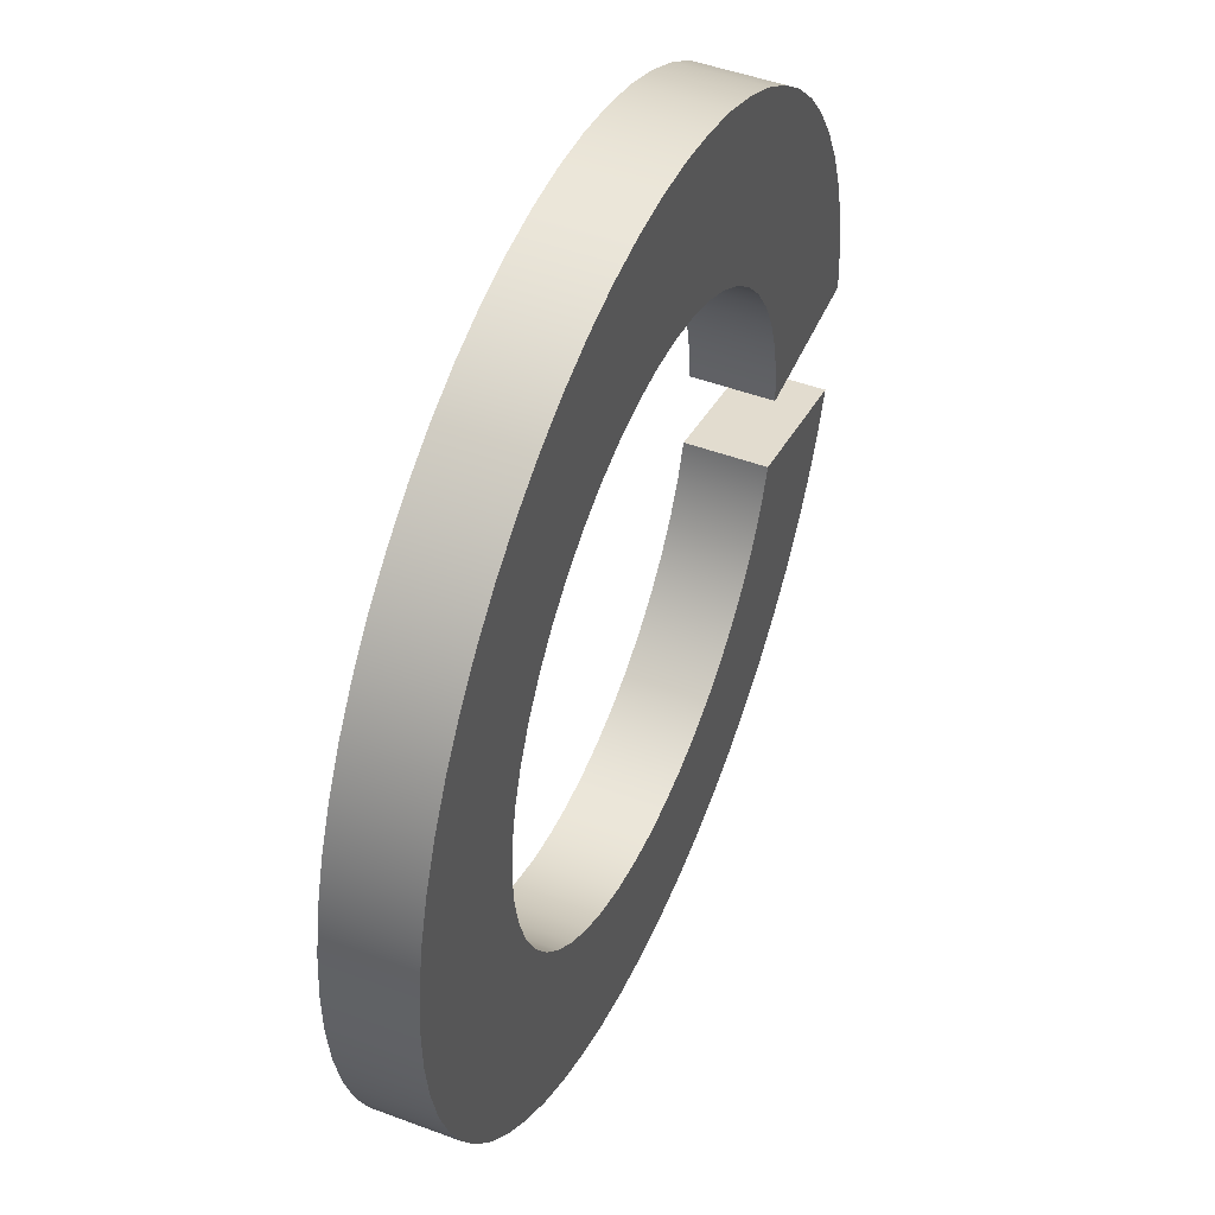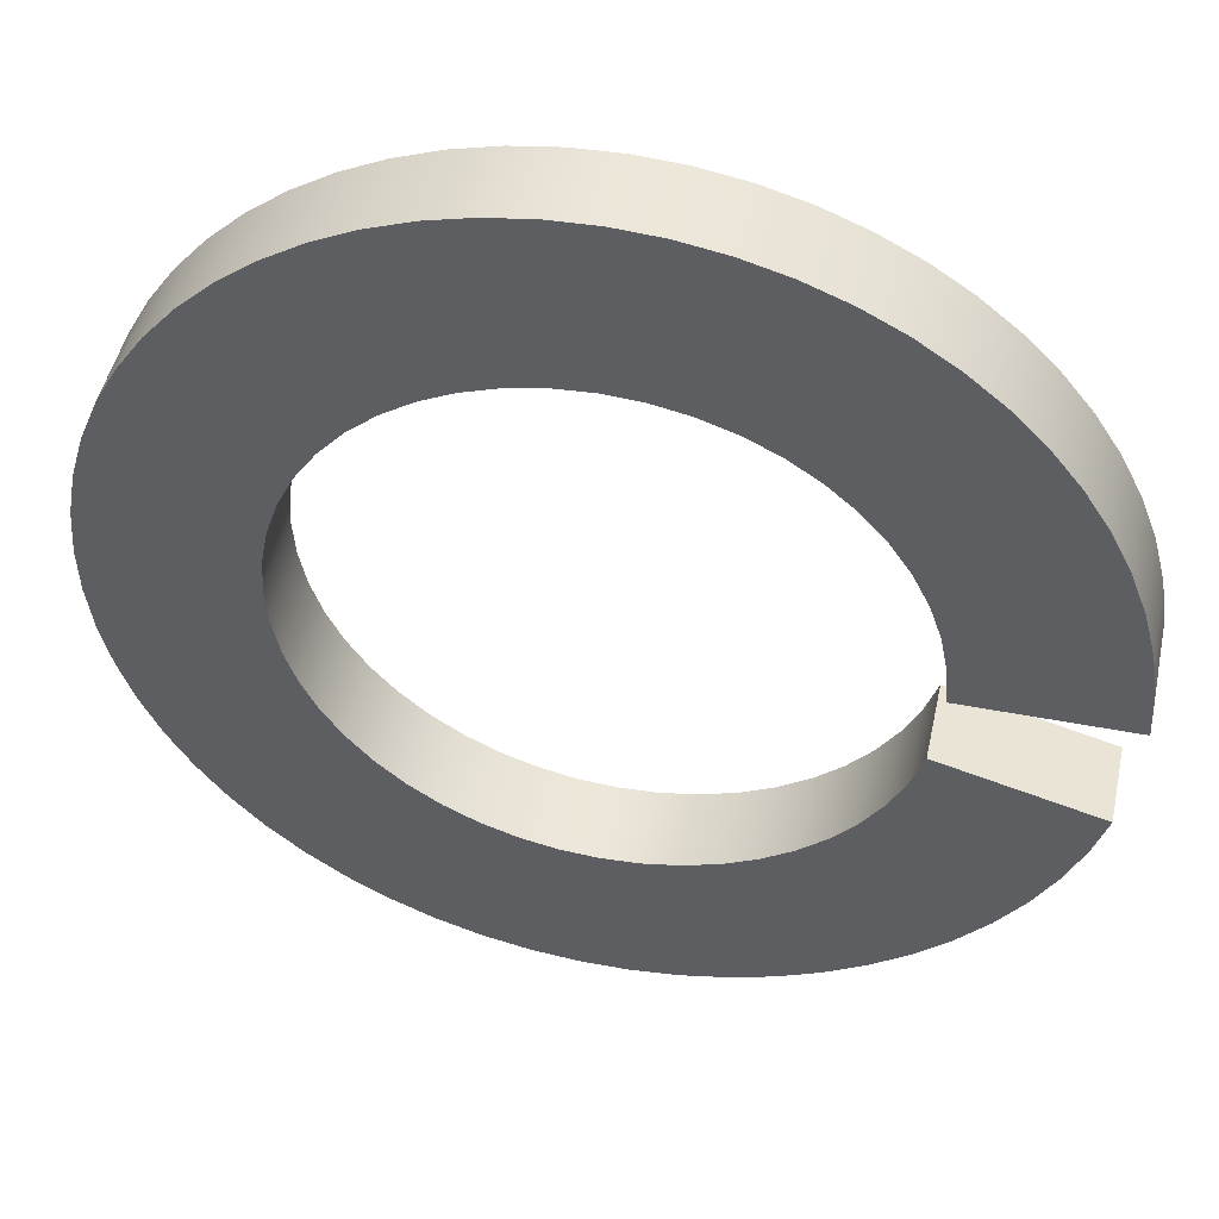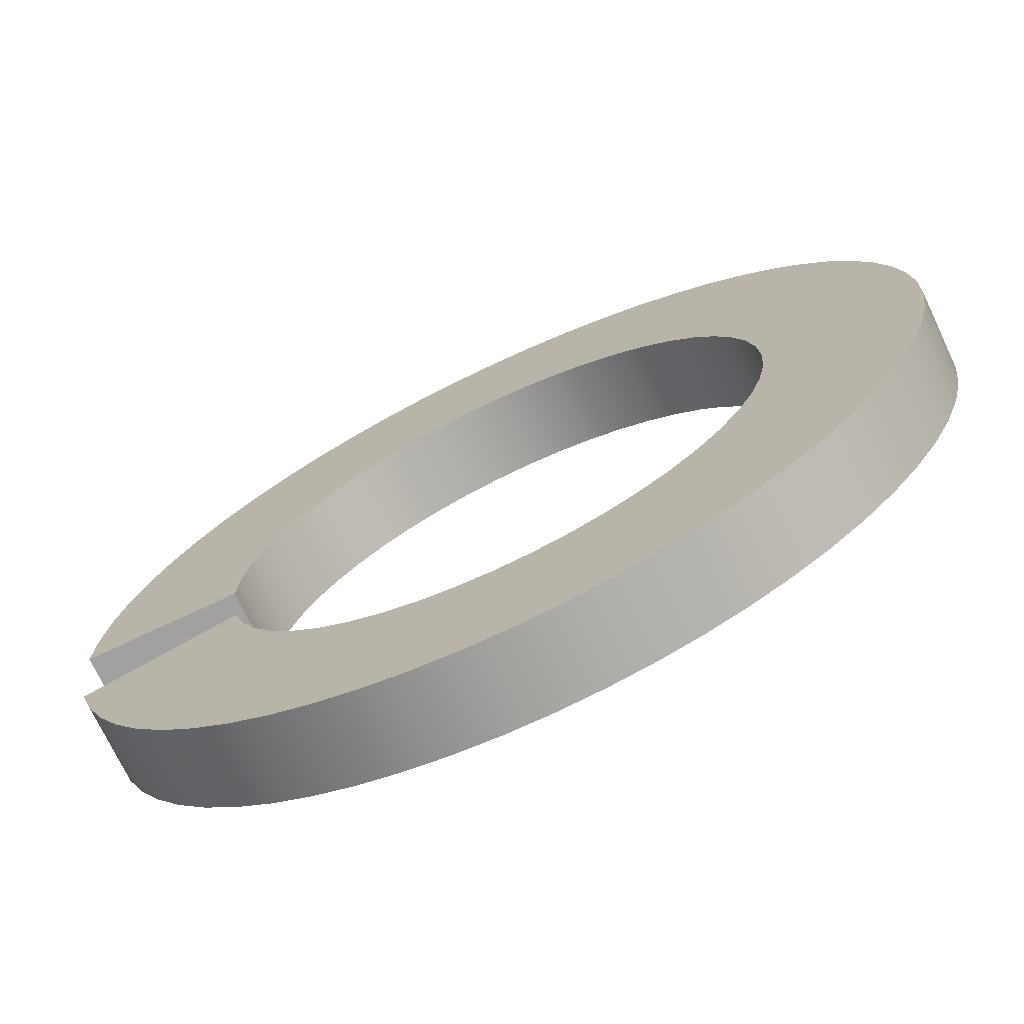
<metadata>
{"format":"obj","ext":"obj","renderer":"f3d","projection":"perspective","resolution":1024,"background":"white","views":[{"elev":47.7,"azim":-67.2,"up":"+Z"},{"elev":48.0,"azim":12.2,"up":"+Z"},{"elev":-72.3,"azim":-154.7,"up":"+Z"}]}
</metadata>
<code>
v 0.0328 0 0
v 0.03252 0 0.004281
v 0.03168 0 0.008489
v 0.0303 0 0.01255
v 0.02841 0 0.0164
v 0.02602 0 0.01997
v 0.02319 0 0.02319
v 0.01997 0 0.02602
v 0.0164 0 0.02841
v 0.01255 0 0.0303
v 0.008489 0 0.03168
v 0.004281 0 0.03252
v -6.025e-18 0 0.0328
v -0.004281 0 0.03252
v -0.008489 0 0.03168
v -0.01255 0 0.0303
v -0.0164 0 0.02841
v -0.01997 0 0.02602
v -0.02319 0 0.02319
v -0.02602 0 0.01997
v -0.02841 0 0.0164
v -0.0303 0 0.01255
v -0.03168 0 0.008489
v -0.03252 0 0.004281
v -0.0328 0 1.055e-17
v -0.03252 0 -0.004281
v -0.03168 0 -0.008489
v -0.0303 0 -0.01255
v -0.02841 0 -0.0164
v -0.02602 0 -0.01997
v -0.02319 0 -0.02319
v -0.01997 0 -0.02602
v -0.0164 0 -0.02841
v -0.01255 0 -0.0303
v -0.008489 0 -0.03168
v -0.004281 0 -0.03252
v -5.275e-18 0 -0.0328
v 0.004281 0 -0.03252
v 0.008489 0 -0.03168
v 0.01255 0 -0.0303
v 0.0164 0 -0.02841
v 0.01997 0 -0.02602
v 0.02319 0 -0.02319
v 0.02602 0 -0.01997
v 0.02841 0 -0.0164
v 0.0303 0 -0.01255
v 0.03168 0 -0.008489
v 0.03168 0.0094 -0.008489
v 0.0303 0.0094 -0.01255
v 0.02841 0.0094 -0.0164
v 0.02602 0.0094 -0.01997
v 0.02319 0.0094 -0.02319
v 0.01997 0.0094 -0.02602
v 0.0164 0.0094 -0.02841
v 0.01255 0.0094 -0.0303
v 0.008489 0.0094 -0.03168
v 0.004281 0.0094 -0.03252
v 3.114e-17 0.0094 -0.0328
v -0.004281 0.0094 -0.03252
v -0.008489 0.0094 -0.03168
v -0.01255 0.0094 -0.0303
v -0.0164 0.0094 -0.02841
v -0.01997 0.0094 -0.02602
v -0.02319 0.0094 -0.02319
v -0.02602 0.0094 -0.01997
v -0.02841 0.0094 -0.0164
v -0.0303 0.0094 -0.01255
v -0.03168 0.0094 -0.008489
v -0.03252 0.0094 -0.004281
v -0.0328 0.0094 -1.858e-17
v -0.03252 0.0094 0.004281
v -0.03168 0.0094 0.008489
v -0.0303 0.0094 0.01255
v -0.02841 0.0094 0.0164
v -0.02602 0.0094 0.01997
v -0.02319 0.0094 0.02319
v -0.01997 0.0094 0.02602
v -0.0164 0.0094 0.02841
v -0.01255 0.0094 0.0303
v -0.008489 0.0094 0.03168
v -0.004281 0.0094 0.03252
v -6.025e-18 0.0094 0.0328
v 0.004281 0.0094 0.03252
v 0.008489 0.0094 0.03168
v 0.01255 0.0094 0.0303
v 0.0164 0.0094 0.02841
v 0.01997 0.0094 0.02602
v 0.02319 0.0094 0.02319
v 0.02602 0.0094 0.01997
v 0.02841 0.0094 0.0164
v 0.0303 0.0094 0.01255
v 0.03168 0.0094 0.008489
v 0.03252 0.0094 0.004281
v 0.0328 0.0094 0
v 0.0516 0 0
v 0.0328 0 0
v 0.0328 0.0094 0
v 0.0516 0.0094 0
v 0.04984 0 -0.01336
v 0.04819 0 -0.01845
v 0.04602 0 -0.02334
v 0.04335 0 -0.02799
v 0.04022 0 -0.03233
v 0.03665 0 -0.03632
v 0.03269 0 -0.03992
v 0.02838 0 -0.0431
v 0.02376 0 -0.04581
v 0.01888 0 -0.04802
v 0.0138 0 -0.04972
v 0.008578 0 -0.05088
v 0.003259 0 -0.0515
v -0.002096 0 -0.05156
v -0.007427 0 -0.05106
v -0.01268 0 -0.05002
v -0.01779 0 -0.04843
v -0.02272 0 -0.04633
v -0.0274 0 -0.04373
v -0.03178 0 -0.04065
v -0.03582 0 -0.03714
v -0.03948 0 -0.03323
v -0.04271 0 -0.02896
v -0.04548 0 -0.02438
v -0.04776 0 -0.01953
v -0.04953 0 -0.01448
v -0.05076 0 -0.009266
v -0.05145 0 -0.003956
v -0.05158 0 0.001397
v -0.05116 0 0.006735
v -0.05019 0 0.012
v -0.04867 0 0.01714
v -0.04663 0 0.02209
v -0.04409 0 0.0268
v -0.04108 0 0.03123
v -0.03762 0 0.03532
v -0.03376 0 0.03902
v -0.02953 0 0.04231
v -0.02499 0 0.04515
v -0.02018 0 0.04749
v -0.01515 0 0.04933
v -0.009952 0 0.05063
v -0.004652 0 0.05139
v 0.0006987 0 0.0516
v 0.006042 0 0.05125
v 0.01132 0 0.05034
v 0.01648 0 0.0489
v 0.02145 0 0.04693
v 0.0262 0 0.04445
v 0.03067 0 0.0415
v 0.0348 0 0.0381
v 0.03856 0 0.03428
v 0.04191 0 0.0301
v 0.0448 0 0.0256
v 0.04721 0 0.02082
v 0.04912 0 0.01581
v 0.05049 0 0.01064
v 0.05132 0 0.005347
v 0.0516 0 0
v 0.0516 0.0094 0
v 0.05132 0.0094 0.005347
v 0.05049 0.0094 0.01064
v 0.04912 0.0094 0.01581
v 0.04721 0.0094 0.02082
v 0.0448 0.0094 0.0256
v 0.04191 0.0094 0.0301
v 0.03856 0.0094 0.03428
v 0.0348 0.0094 0.0381
v 0.03067 0.0094 0.0415
v 0.0262 0.0094 0.04445
v 0.02145 0.0094 0.04693
v 0.01648 0.0094 0.0489
v 0.01132 0.0094 0.05034
v 0.006042 0.0094 0.05125
v 0.0006987 0.0094 0.0516
v -0.004652 0.0094 0.05139
v -0.009952 0.0094 0.05063
v -0.01515 0.0094 0.04933
v -0.02018 0.0094 0.04749
v -0.02499 0.0094 0.04515
v -0.02953 0.0094 0.04231
v -0.03376 0.0094 0.03902
v -0.03762 0.0094 0.03532
v -0.04108 0.0094 0.03123
v -0.04409 0.0094 0.0268
v -0.04663 0.0094 0.02209
v -0.04867 0.0094 0.01714
v -0.05019 0.0094 0.012
v -0.05116 0.0094 0.006735
v -0.05158 0.0094 0.001397
v -0.05145 0.0094 -0.003956
v -0.05076 0.0094 -0.009266
v -0.04953 0.0094 -0.01448
v -0.04776 0.0094 -0.01953
v -0.04548 0.0094 -0.02438
v -0.04271 0.0094 -0.02896
v -0.03948 0.0094 -0.03323
v -0.03582 0.0094 -0.03714
v -0.03178 0.0094 -0.04065
v -0.0274 0.0094 -0.04373
v -0.02272 0.0094 -0.04633
v -0.01779 0.0094 -0.04843
v -0.01268 0.0094 -0.05002
v -0.007427 0.0094 -0.05106
v -0.002096 0.0094 -0.05156
v 0.003259 0.0094 -0.0515
v 0.008578 0.0094 -0.05088
v 0.0138 0.0094 -0.04972
v 0.01888 0.0094 -0.04802
v 0.02376 0.0094 -0.04581
v 0.02838 0.0094 -0.0431
v 0.03269 0.0094 -0.03992
v 0.03665 0.0094 -0.03632
v 0.04022 0.0094 -0.03233
v 0.04335 0.0094 -0.02799
v 0.04602 0.0094 -0.02334
v 0.04819 0.0094 -0.01845
v 0.04984 0.0094 -0.01336
v 0.03168 0 -0.008489
v 0.04984 0 -0.01336
v 0.04984 0.0094 -0.01336
v 0.03168 0.0094 -0.008489
v 0.03168 0.0094 -0.008489
v 0.04984 0.0094 -0.01336
v 0.04819 0.0094 -0.01845
v 0.04602 0.0094 -0.02334
v 0.04335 0.0094 -0.02799
v 0.04022 0.0094 -0.03233
v 0.03665 0.0094 -0.03632
v 0.03269 0.0094 -0.03992
v 0.02838 0.0094 -0.0431
v 0.02376 0.0094 -0.04581
v 0.01888 0.0094 -0.04802
v 0.0138 0.0094 -0.04972
v 0.008578 0.0094 -0.05088
v 0.003259 0.0094 -0.0515
v -0.002096 0.0094 -0.05156
v -0.007427 0.0094 -0.05106
v -0.01268 0.0094 -0.05002
v -0.01779 0.0094 -0.04843
v -0.02272 0.0094 -0.04633
v -0.0274 0.0094 -0.04373
v -0.03178 0.0094 -0.04065
v -0.03582 0.0094 -0.03714
v -0.03948 0.0094 -0.03323
v -0.04271 0.0094 -0.02896
v -0.04548 0.0094 -0.02438
v -0.04776 0.0094 -0.01953
v -0.04953 0.0094 -0.01448
v -0.05076 0.0094 -0.009266
v -0.05145 0.0094 -0.003956
v -0.05158 0.0094 0.001397
v -0.05116 0.0094 0.006735
v -0.05019 0.0094 0.012
v -0.04867 0.0094 0.01714
v -0.04663 0.0094 0.02209
v -0.04409 0.0094 0.0268
v -0.04108 0.0094 0.03123
v -0.03762 0.0094 0.03532
v -0.03376 0.0094 0.03902
v -0.02953 0.0094 0.04231
v -0.02499 0.0094 0.04515
v -0.02018 0.0094 0.04749
v -0.01515 0.0094 0.04933
v -0.009952 0.0094 0.05063
v -0.004652 0.0094 0.05139
v 0.0006987 0.0094 0.0516
v 0.006042 0.0094 0.05125
v 0.01132 0.0094 0.05034
v 0.01648 0.0094 0.0489
v 0.02145 0.0094 0.04693
v 0.0262 0.0094 0.04445
v 0.03067 0.0094 0.0415
v 0.0348 0.0094 0.0381
v 0.03856 0.0094 0.03428
v 0.04191 0.0094 0.0301
v 0.0448 0.0094 0.0256
v 0.04721 0.0094 0.02082
v 0.04912 0.0094 0.01581
v 0.05049 0.0094 0.01064
v 0.05132 0.0094 0.005347
v 0.0516 0.0094 0
v 0.0328 0.0094 0
v 0.03252 0.0094 0.004281
v 0.03168 0.0094 0.008489
v 0.0303 0.0094 0.01255
v 0.02841 0.0094 0.0164
v 0.02602 0.0094 0.01997
v 0.02319 0.0094 0.02319
v 0.01997 0.0094 0.02602
v 0.0164 0.0094 0.02841
v 0.01255 0.0094 0.0303
v 0.008489 0.0094 0.03168
v 0.004281 0.0094 0.03252
v -6.025e-18 0.0094 0.0328
v -0.004281 0.0094 0.03252
v -0.008489 0.0094 0.03168
v -0.01255 0.0094 0.0303
v -0.0164 0.0094 0.02841
v -0.01997 0.0094 0.02602
v -0.02319 0.0094 0.02319
v -0.02602 0.0094 0.01997
v -0.02841 0.0094 0.0164
v -0.0303 0.0094 0.01255
v -0.03168 0.0094 0.008489
v -0.03252 0.0094 0.004281
v -0.0328 0.0094 -1.858e-17
v -0.03252 0.0094 -0.004281
v -0.03168 0.0094 -0.008489
v -0.0303 0.0094 -0.01255
v -0.02841 0.0094 -0.0164
v -0.02602 0.0094 -0.01997
v -0.02319 0.0094 -0.02319
v -0.01997 0.0094 -0.02602
v -0.0164 0.0094 -0.02841
v -0.01255 0.0094 -0.0303
v -0.008489 0.0094 -0.03168
v -0.004281 0.0094 -0.03252
v 3.114e-17 0.0094 -0.0328
v 0.004281 0.0094 -0.03252
v 0.008489 0.0094 -0.03168
v 0.01255 0.0094 -0.0303
v 0.0164 0.0094 -0.02841
v 0.01997 0.0094 -0.02602
v 0.02319 0.0094 -0.02319
v 0.02602 0.0094 -0.01997
v 0.02841 0.0094 -0.0164
v 0.0303 0.0094 -0.01255
v 0.04984 0 -0.01336
v 0.03168 0 -0.008489
v 0.0303 0 -0.01255
v 0.02841 0 -0.0164
v 0.02602 0 -0.01997
v 0.02319 0 -0.02319
v 0.01997 0 -0.02602
v 0.0164 0 -0.02841
v 0.01255 0 -0.0303
v 0.008489 0 -0.03168
v 0.004281 0 -0.03252
v -5.275e-18 0 -0.0328
v -0.004281 0 -0.03252
v -0.008489 0 -0.03168
v -0.01255 0 -0.0303
v -0.0164 0 -0.02841
v -0.01997 0 -0.02602
v -0.02319 0 -0.02319
v -0.02602 0 -0.01997
v -0.02841 0 -0.0164
v -0.0303 0 -0.01255
v -0.03168 0 -0.008489
v -0.03252 0 -0.004281
v -0.0328 0 1.055e-17
v -0.03252 0 0.004281
v -0.03168 0 0.008489
v -0.0303 0 0.01255
v -0.02841 0 0.0164
v -0.02602 0 0.01997
v -0.02319 0 0.02319
v -0.01997 0 0.02602
v -0.0164 0 0.02841
v -0.01255 0 0.0303
v -0.008489 0 0.03168
v -0.004281 0 0.03252
v -6.025e-18 0 0.0328
v 0.004281 0 0.03252
v 0.008489 0 0.03168
v 0.01255 0 0.0303
v 0.0164 0 0.02841
v 0.01997 0 0.02602
v 0.02319 0 0.02319
v 0.02602 0 0.01997
v 0.02841 0 0.0164
v 0.0303 0 0.01255
v 0.03168 0 0.008489
v 0.03252 0 0.004281
v 0.0328 0 0
v 0.0516 0 0
v 0.05132 0 0.005347
v 0.05049 0 0.01064
v 0.04912 0 0.01581
v 0.04721 0 0.02082
v 0.0448 0 0.0256
v 0.04191 0 0.0301
v 0.03856 0 0.03428
v 0.0348 0 0.0381
v 0.03067 0 0.0415
v 0.0262 0 0.04445
v 0.02145 0 0.04693
v 0.01648 0 0.0489
v 0.01132 0 0.05034
v 0.006042 0 0.05125
v 0.0006987 0 0.0516
v -0.004652 0 0.05139
v -0.009952 0 0.05063
v -0.01515 0 0.04933
v -0.02018 0 0.04749
v -0.02499 0 0.04515
v -0.02953 0 0.04231
v -0.03376 0 0.03902
v -0.03762 0 0.03532
v -0.04108 0 0.03123
v -0.04409 0 0.0268
v -0.04663 0 0.02209
v -0.04867 0 0.01714
v -0.05019 0 0.012
v -0.05116 0 0.006735
v -0.05158 0 0.001397
v -0.05145 0 -0.003956
v -0.05076 0 -0.009266
v -0.04953 0 -0.01448
v -0.04776 0 -0.01953
v -0.04548 0 -0.02438
v -0.04271 0 -0.02896
v -0.03948 0 -0.03323
v -0.03582 0 -0.03714
v -0.03178 0 -0.04065
v -0.0274 0 -0.04373
v -0.02272 0 -0.04633
v -0.01779 0 -0.04843
v -0.01268 0 -0.05002
v -0.007427 0 -0.05106
v -0.002096 0 -0.05156
v 0.003259 0 -0.0515
v 0.008578 0 -0.05088
v 0.0138 0 -0.04972
v 0.01888 0 -0.04802
v 0.02376 0 -0.04581
v 0.02838 0 -0.0431
v 0.03269 0 -0.03992
v 0.03665 0 -0.03632
v 0.04022 0 -0.03233
v 0.04335 0 -0.02799
v 0.04602 0 -0.02334
v 0.04819 0 -0.01845
g 319a1354-e2b0-11ea-9b53-54bf646e7e1f
f 94 1 93
f 93 1 2
f 93 2 92
f 92 2 3
f 92 3 91
f 91 3 4
f 91 4 90
f 90 4 5
f 90 5 89
f 89 5 6
f 89 6 88
f 88 6 7
f 88 7 87
f 87 7 8
f 87 8 86
f 86 8 9
f 86 9 85
f 85 9 10
f 85 10 84
f 84 10 11
f 84 11 83
f 83 11 12
f 83 12 82
f 82 12 13
f 82 13 81
f 81 13 14
f 81 14 80
f 80 14 15
f 80 15 79
f 79 15 16
f 79 16 78
f 78 16 17
f 78 17 77
f 77 17 18
f 77 18 76
f 76 18 19
f 76 19 75
f 75 19 20
f 75 20 74
f 74 20 21
f 74 21 73
f 73 21 22
f 73 22 72
f 72 22 23
f 72 23 71
f 71 23 24
f 71 24 70
f 70 24 25
f 70 25 69
f 69 25 26
f 69 26 68
f 68 26 27
f 68 27 67
f 67 27 28
f 67 28 66
f 66 28 29
f 66 29 65
f 65 29 30
f 65 30 64
f 64 30 31
f 64 31 63
f 63 31 32
f 63 32 62
f 62 32 33
f 62 33 61
f 61 33 34
f 61 34 60
f 60 34 35
f 60 35 59
f 59 35 36
f 59 36 58
f 58 36 37
f 58 37 57
f 57 37 38
f 57 38 56
f 56 38 39
f 56 39 55
f 55 39 40
f 55 40 54
f 54 40 41
f 54 41 53
f 53 41 42
f 53 42 52
f 52 42 43
f 52 43 51
f 51 43 44
f 51 44 50
f 50 44 45
f 50 45 49
f 49 45 46
f 49 46 48
f 48 46 47
g 319c35fe-e2b0-11ea-92bb-54bf646e7e1f
f 95 96 98
f 98 96 97
g 319e31b8-e2b0-11ea-ae2a-54bf646e7e1f
f 216 99 215
f 215 99 100
f 215 100 214
f 214 100 101
f 214 101 213
f 213 101 102
f 213 102 212
f 212 102 103
f 212 103 211
f 211 103 104
f 211 104 210
f 210 104 105
f 210 105 209
f 209 105 106
f 209 106 208
f 208 106 107
f 208 107 207
f 207 107 108
f 207 108 206
f 206 108 109
f 206 109 205
f 205 109 110
f 205 110 204
f 204 110 111
f 204 111 203
f 203 111 112
f 203 112 202
f 202 112 113
f 202 113 201
f 201 113 114
f 201 114 200
f 200 114 115
f 200 115 199
f 199 115 116
f 199 116 198
f 198 116 117
f 198 117 197
f 197 117 118
f 197 118 196
f 196 118 119
f 196 119 195
f 195 119 120
f 195 120 194
f 194 120 121
f 194 121 193
f 193 121 122
f 193 122 192
f 192 122 123
f 192 123 191
f 191 123 124
f 191 124 190
f 190 124 125
f 190 125 189
f 189 125 126
f 189 126 188
f 188 126 127
f 188 127 187
f 187 127 128
f 187 128 186
f 186 128 129
f 186 129 185
f 185 129 130
f 185 130 184
f 184 130 131
f 184 131 183
f 183 131 132
f 183 132 182
f 182 132 133
f 182 133 181
f 181 133 134
f 181 134 180
f 180 134 135
f 180 135 179
f 179 135 136
f 179 136 178
f 178 136 137
f 178 137 177
f 177 137 138
f 177 138 176
f 176 138 139
f 176 139 175
f 175 139 140
f 175 140 174
f 174 140 141
f 174 141 173
f 173 141 142
f 173 142 172
f 172 142 143
f 172 143 171
f 171 143 144
f 171 144 170
f 170 144 145
f 170 145 169
f 169 145 146
f 169 146 168
f 168 146 147
f 168 147 167
f 167 147 148
f 167 148 166
f 166 148 149
f 166 149 165
f 165 149 150
f 165 150 164
f 164 150 151
f 164 151 163
f 163 151 152
f 163 152 162
f 162 152 153
f 162 153 161
f 161 153 154
f 161 154 160
f 160 154 155
f 160 155 159
f 159 155 156
f 159 156 158
f 158 156 157
g 319fdf6c-e2b0-11ea-963f-54bf646e7e1f
f 217 218 220
f 220 218 219
g 31a584b4-e2b0-11ea-be87-54bf646e7e1f
f 222 223 221
f 221 223 326
f 326 223 224
f 326 224 325
f 325 224 225
f 325 225 324
f 324 225 226
f 324 226 323
f 323 226 227
f 323 227 228
f 323 228 322
f 322 228 229
f 322 229 321
f 321 229 230
f 321 230 320
f 320 230 231
f 320 231 319
f 319 231 232
f 319 232 233
f 319 233 318
f 318 233 234
f 318 234 317
f 317 234 235
f 317 235 316
f 316 235 236
f 316 236 315
f 315 236 237
f 315 237 238
f 315 238 314
f 314 238 239
f 314 239 313
f 313 239 240
f 313 240 312
f 312 240 241
f 312 241 242
f 312 242 311
f 311 242 243
f 311 243 310
f 310 243 244
f 310 244 309
f 309 244 245
f 309 245 308
f 308 245 246
f 308 246 247
f 308 247 307
f 307 247 248
f 307 248 306
f 306 248 249
f 306 249 305
f 305 249 250
f 305 250 304
f 304 250 251
f 304 251 252
f 304 252 303
f 303 252 253
f 303 253 302
f 302 253 254
f 302 254 301
f 301 254 255
f 301 255 300
f 300 255 256
f 300 256 257
f 300 257 299
f 299 257 258
f 299 258 298
f 298 258 259
f 298 259 297
f 297 259 260
f 297 260 296
f 296 260 261
f 296 261 262
f 296 262 295
f 295 262 263
f 295 263 294
f 294 263 264
f 294 264 293
f 293 264 265
f 293 265 292
f 292 265 266
f 292 266 267
f 292 267 291
f 291 267 268
f 291 268 290
f 290 268 269
f 290 269 289
f 289 269 270
f 289 270 271
f 289 271 288
f 288 271 272
f 288 272 287
f 287 272 273
f 287 273 286
f 286 273 274
f 286 274 285
f 285 274 275
f 285 275 276
f 285 276 284
f 284 276 277
f 284 277 283
f 283 277 278
f 283 278 282
f 282 278 279
f 282 279 281
f 281 279 280
g 31a78082-e2b0-11ea-853d-54bf646e7e1f
f 327 328 432
f 432 328 329
f 432 329 431
f 431 329 330
f 431 330 430
f 430 330 331
f 430 331 429
f 429 331 332
f 429 332 428
f 428 332 427
f 427 332 333
f 427 333 426
f 426 333 334
f 426 334 425
f 425 334 335
f 425 335 424
f 424 335 336
f 424 336 423
f 423 336 422
f 422 336 337
f 422 337 421
f 421 337 338
f 421 338 420
f 420 338 339
f 420 339 419
f 419 339 340
f 419 340 418
f 418 340 417
f 417 340 341
f 417 341 416
f 416 341 342
f 416 342 415
f 415 342 343
f 415 343 414
f 414 343 413
f 413 343 344
f 413 344 412
f 412 344 345
f 412 345 411
f 411 345 346
f 411 346 410
f 410 346 347
f 410 347 409
f 409 347 408
f 408 347 348
f 408 348 407
f 407 348 349
f 407 349 406
f 406 349 350
f 406 350 405
f 405 350 351
f 405 351 404
f 404 351 403
f 403 351 352
f 403 352 402
f 402 352 353
f 402 353 401
f 401 353 354
f 401 354 400
f 400 354 355
f 400 355 399
f 399 355 398
f 398 355 356
f 398 356 397
f 397 356 357
f 397 357 396
f 396 357 358
f 396 358 395
f 395 358 359
f 395 359 394
f 394 359 393
f 393 359 360
f 393 360 392
f 392 360 361
f 392 361 391
f 391 361 362
f 391 362 390
f 390 362 363
f 390 363 389
f 389 363 388
f 388 363 364
f 388 364 387
f 387 364 365
f 387 365 386
f 386 365 366
f 386 366 385
f 385 366 384
f 384 366 367
f 384 367 383
f 383 367 368
f 383 368 382
f 382 368 369
f 382 369 381
f 381 369 370
f 381 370 380
f 380 370 379
f 379 370 371
f 379 371 378
f 378 371 372
f 378 372 377
f 377 372 373
f 377 373 376
f 376 373 374
f 376 374 375

</code>
